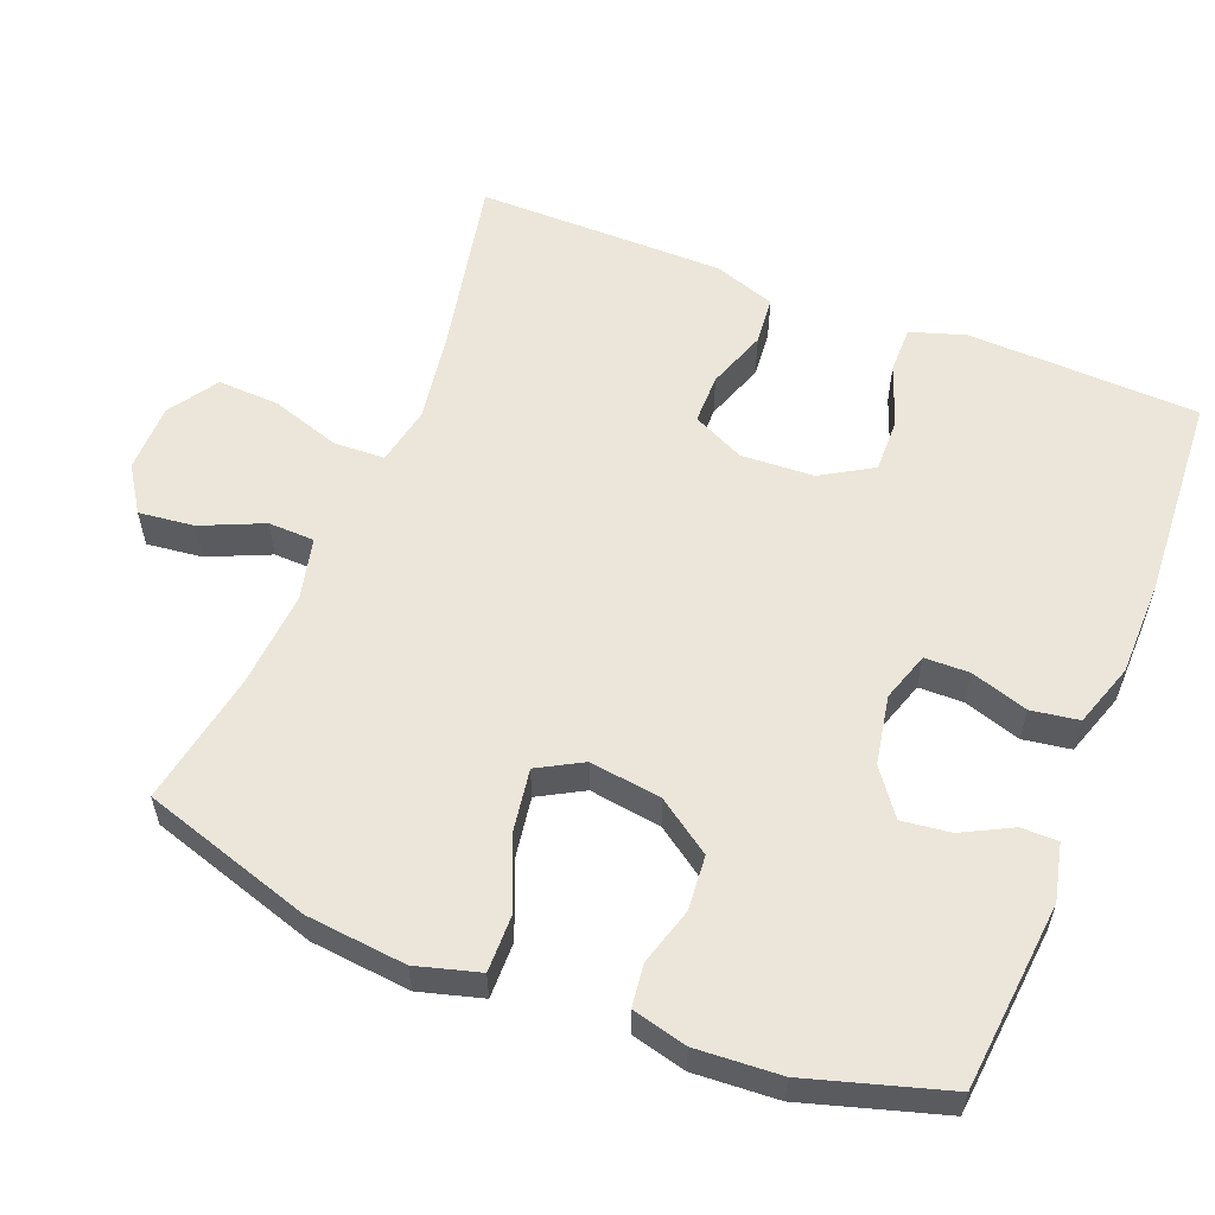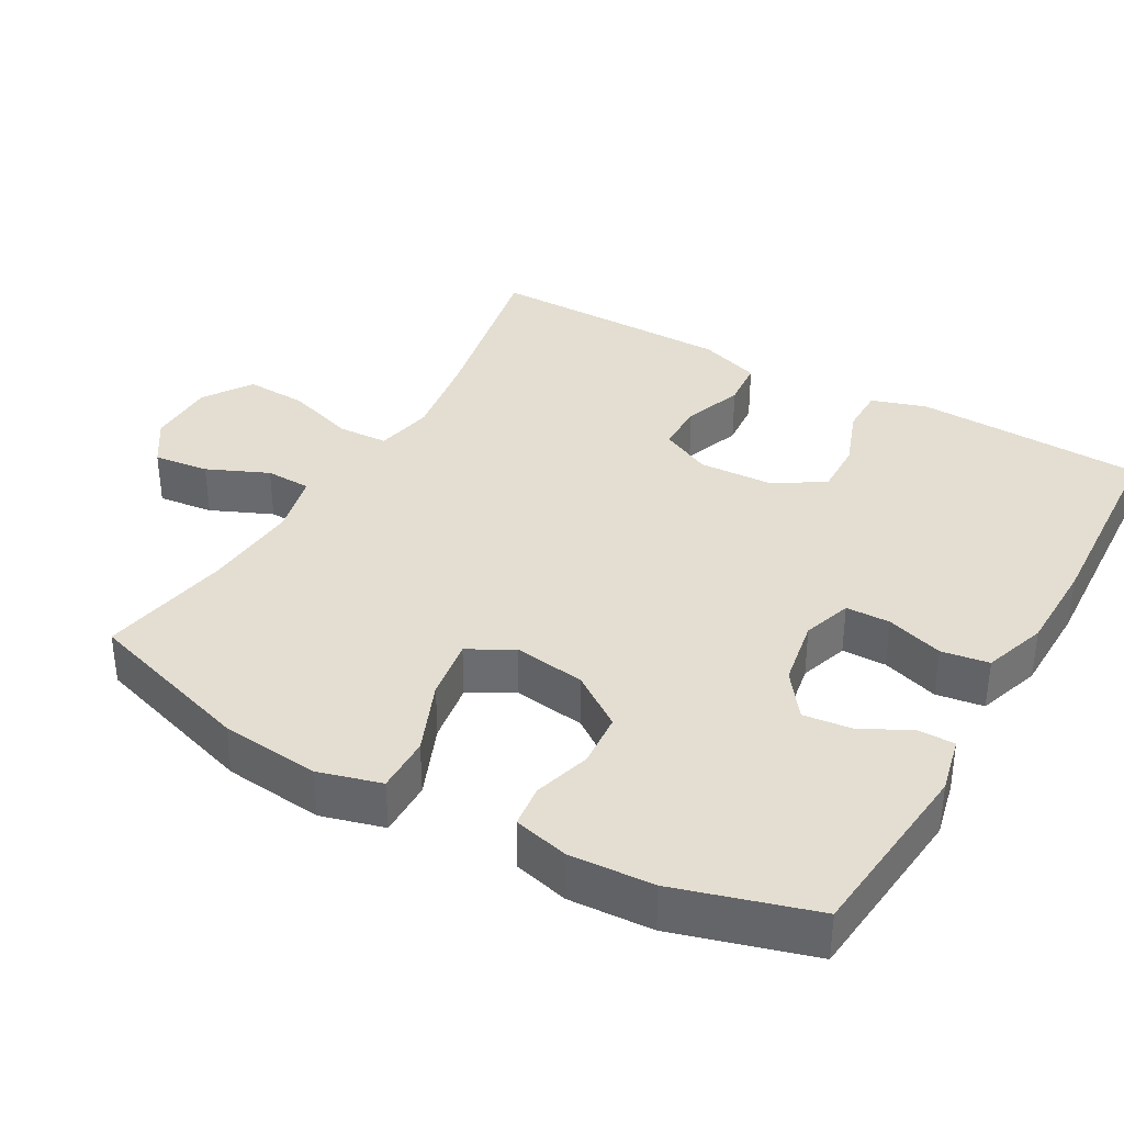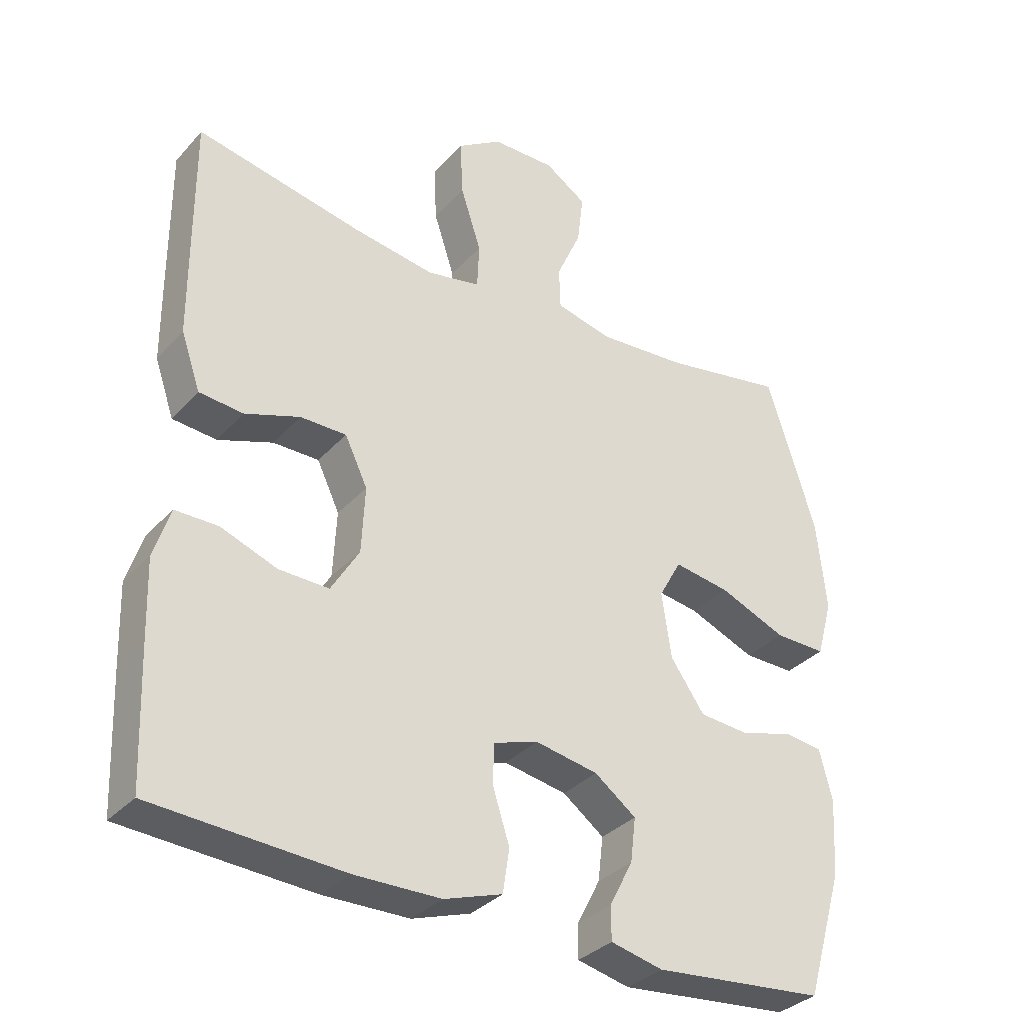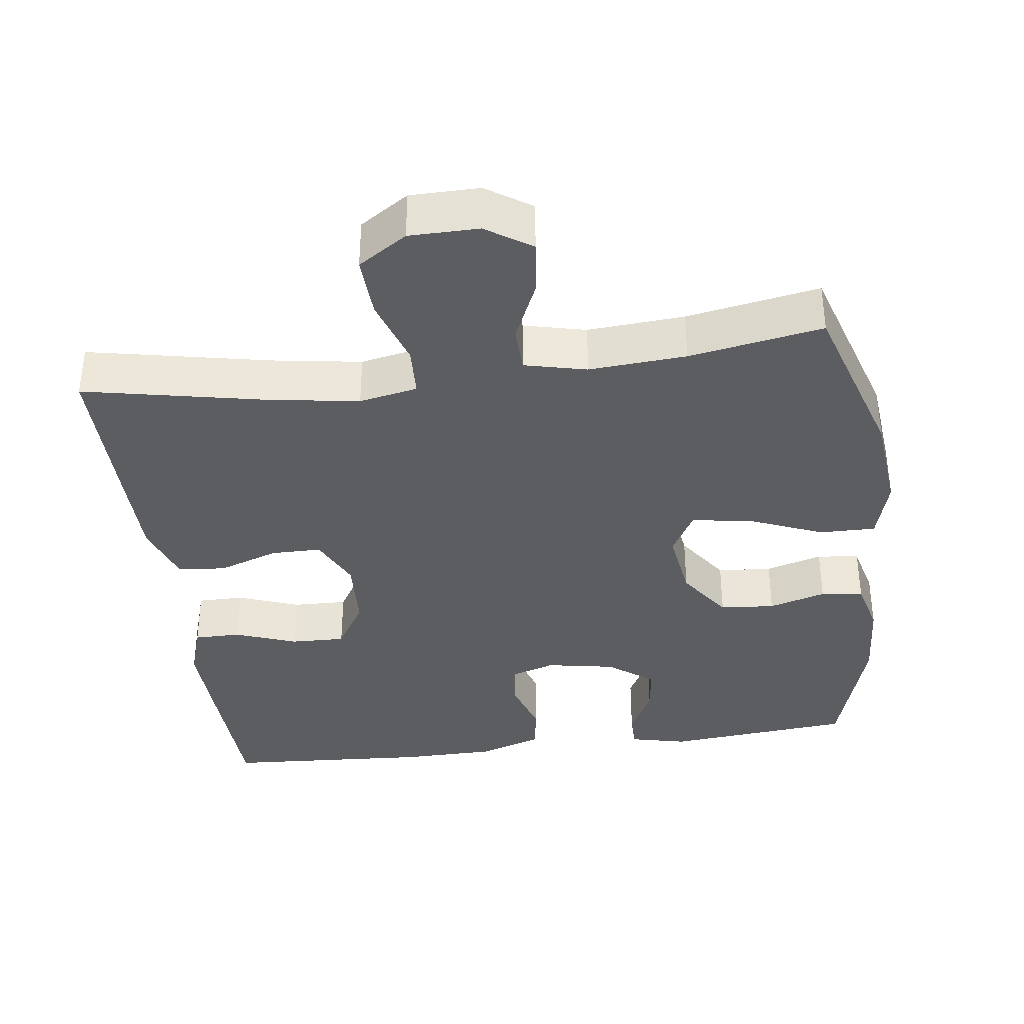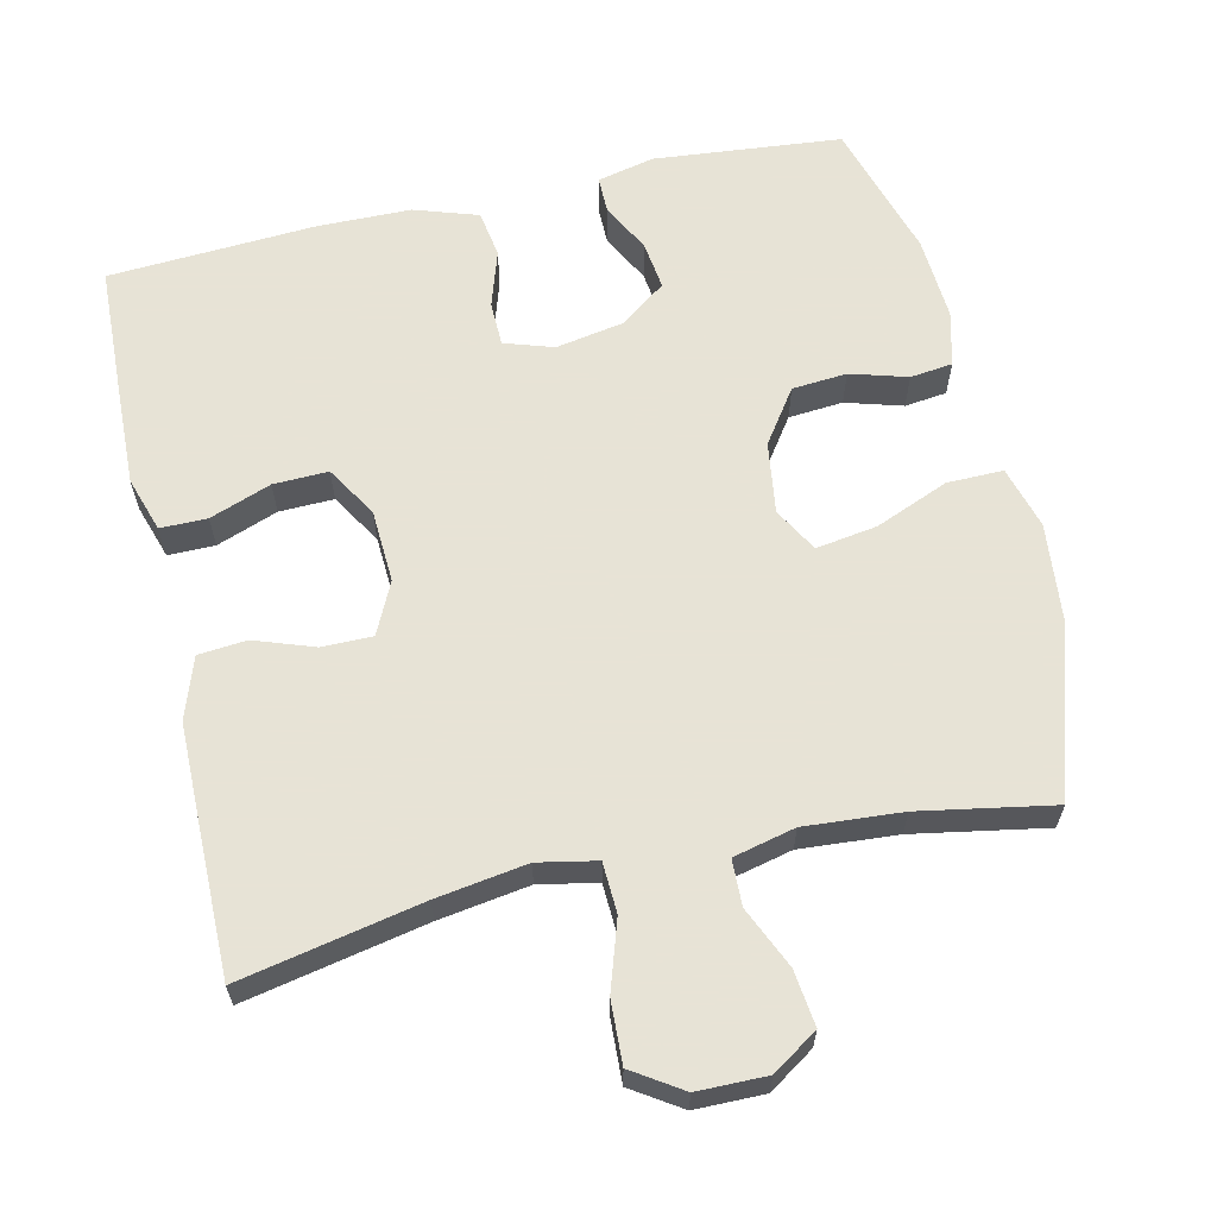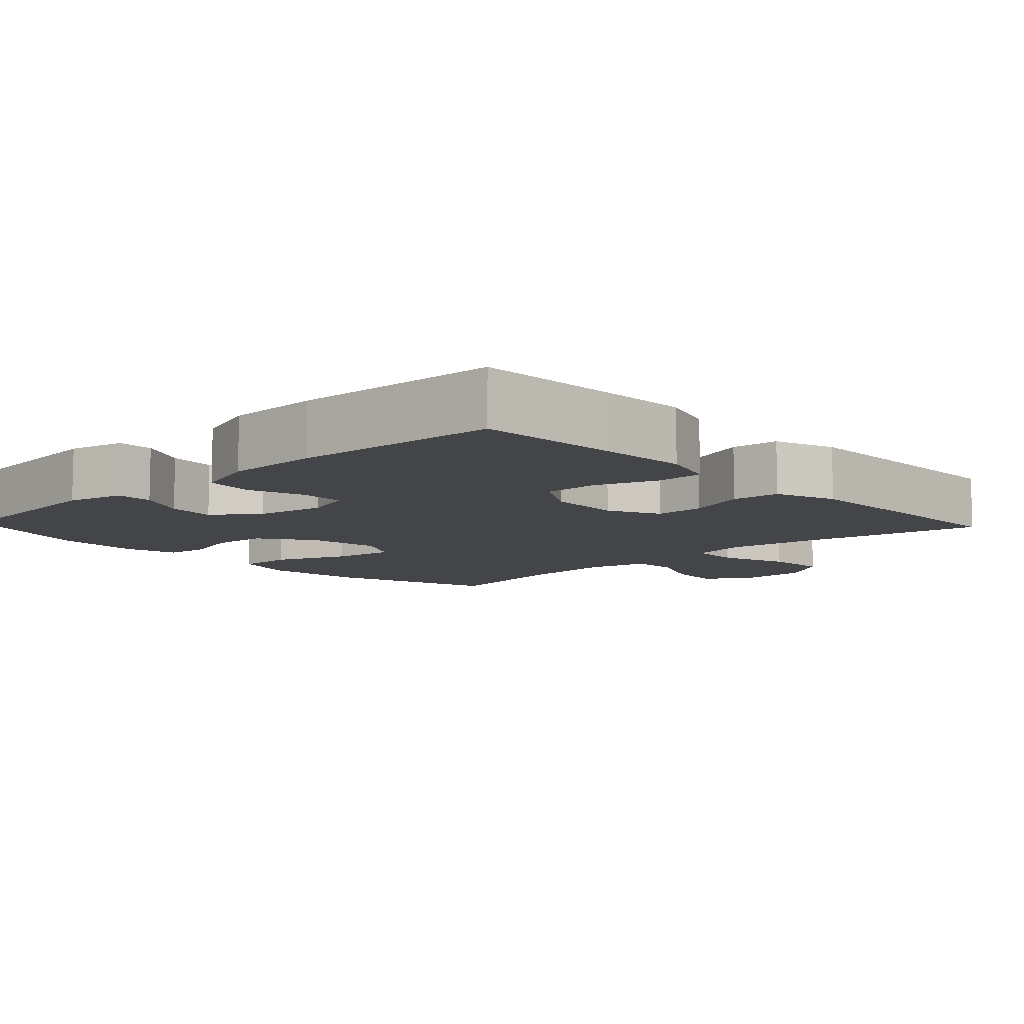
<metadata>
{"format":"obj","ext":"obj","renderer":"f3d","projection":"perspective","resolution":1024,"background":"white","views":[{"elev":57.2,"azim":111.6,"up":"+Y"},{"elev":36.2,"azim":119.7,"up":"+Y"},{"elev":-33.7,"azim":-35.1,"up":"+Z"},{"elev":-36.6,"azim":7.4,"up":"+Y"},{"elev":62.6,"azim":-12.9,"up":"+Y"},{"elev":-9.0,"azim":-136.6,"up":"+Y"}]}
</metadata>
<code>
v 0.5 0.07 -0.5
v 0.243 0.07 -0.525
v 0.165 0.07 -0.507
v 0.165 0.07 -0.457
v 0.2 0.07 -0.389
v 0.208 0.07 -0.323
v 0.146 0.07 -0.277
v 0.052 0.07 -0.26
v -0.015 0.07 -0.282
v -0.016 0.07 -0.343
v 0.009 0.07 -0.421
v -0.001 0.07 -0.486
v -0.088 0.07 -0.515
v -0.216 0.07 -0.517
v -0.5 0.07 -0.5
v -0.508 0.07 -0.302
v -0.512 0.07 -0.184
v -0.488 0.07 -0.109
v -0.424 0.07 -0.109
v -0.34 0.07 -0.14
v -0.265 0.07 -0.142
v -0.223 0.07 -0.072
v -0.218 0.07 0.028
v -0.252 0.07 0.099
v -0.321 0.07 0.099
v -0.403 0.07 0.07
v -0.469 0.07 0.076
v -0.498 0.07 0.16
v -0.499 0.07 0.288
v -0.5 0.07 0.5
v -0.252 0.07 0.45
v -0.128 0.07 0.431
v -0.048 0.07 0.447
v -0.045 0.07 0.516
v -0.076 0.07 0.611
v -0.08 0.07 0.696
v -0.013 0.07 0.74
v 0.082 0.07 0.741
v 0.144 0.07 0.7
v 0.135 0.07 0.624
v 0.098 0.07 0.54
v 0.1 0.07 0.477
v 0.185 0.07 0.457
v 0.318 0.07 0.467
v 0.5 0.07 0.5
v 0.573 0.07 0.268
v 0.587 0.07 0.132
v 0.563 0.07 0.046
v 0.486 0.07 0.047
v 0.386 0.07 0.088
v 0.302 0.07 0.101
v 0.268 0.07 0.04
v 0.282 0.07 -0.058
v 0.333 0.07 -0.131
v 0.408 0.07 -0.137
v 0.486 0.07 -0.114
v 0.544 0.07 -0.121
v 0.563 0.07 -0.196
v 0.556 0.07 -0.311
v 0.5 0 -0.5
v 0.243 0 -0.525
v 0.165 0 -0.507
v 0.165 0 -0.457
v 0.2 0 -0.389
v 0.208 0 -0.323
v 0.146 0 -0.277
v 0.052 0 -0.26
v -0.015 0 -0.282
v -0.016 0 -0.343
v 0.009 0 -0.421
v -0.001 0 -0.486
v -0.088 0 -0.515
v -0.216 0 -0.517
v -0.5 0 -0.5
v -0.508 0 -0.302
v -0.512 0 -0.184
v -0.488 0 -0.109
v -0.424 0 -0.109
v -0.34 0 -0.14
v -0.265 0 -0.142
v -0.223 0 -0.072
v -0.218 0 0.028
v -0.252 0 0.099
v -0.321 0 0.099
v -0.403 0 0.07
v -0.469 0 0.076
v -0.498 0 0.16
v -0.499 0 0.288
v -0.5 0 0.5
v -0.252 0 0.45
v -0.128 0 0.431
v -0.048 0 0.447
v -0.045 0 0.516
v -0.076 0 0.611
v -0.08 0 0.696
v -0.013 0 0.74
v 0.082 0 0.741
v 0.144 0 0.7
v 0.135 0 0.624
v 0.098 0 0.54
v 0.1 0 0.477
v 0.185 0 0.457
v 0.318 0 0.467
v 0.5 0 0.5
v 0.573 0 0.268
v 0.587 0 0.132
v 0.563 0 0.046
v 0.486 0 0.047
v 0.386 0 0.088
v 0.302 0 0.101
v 0.268 0 0.04
v 0.282 0 -0.058
v 0.333 0 -0.131
v 0.408 0 -0.137
v 0.486 0 -0.114
v 0.544 0 -0.121
v 0.563 0 -0.196
v 0.556 0 -0.311
f 3 4 5
f 2 3 5
f 1 2 5
f 59 1 5
f 58 59 5
f 57 58 5
f 56 57 5
f 55 56 5
f 54 55 5 6
f 53 54 6 7
f 52 53 7 8
f 51 52 8 9
f 48 49 50
f 47 48 50
f 46 47 50
f 45 46 50
f 44 45 50
f 43 44 50 51
f 42 43 51 9
f 39 40 41
f 38 39 41
f 37 38 41
f 36 37 41
f 35 36 41
f 34 35 41
f 41 42 9
f 34 41 9
f 33 34 9
f 29 30 31
f 28 29 31
f 27 28 31
f 26 27 31
f 25 26 31
f 24 25 31 32
f 33 9 10
f 32 33 10
f 24 32 10
f 23 24 10
f 18 19 20
f 17 18 20
f 16 17 20
f 15 16 20
f 14 15 20
f 13 14 20
f 12 13 20
f 11 12 20
f 10 11 20
f 10 20 21
f 22 23 10
f 10 21 22
f 64 63 62
f 64 62 61
f 64 61 60
f 64 60 118
f 64 118 117
f 64 117 116
f 64 116 115
f 64 115 114
f 65 64 114 113
f 66 65 113 112
f 67 66 112 111
f 68 67 111 110
f 109 108 107
f 109 107 106
f 109 106 105
f 109 105 104
f 109 104 103
f 110 109 103 102
f 68 110 102 101
f 100 99 98
f 100 98 97
f 100 97 96
f 100 96 95
f 100 95 94
f 100 94 93
f 68 101 100
f 68 100 93
f 68 93 92
f 90 89 88
f 90 88 87
f 90 87 86
f 90 86 85
f 90 85 84
f 91 90 84 83
f 69 68 92
f 69 92 91
f 69 91 83
f 69 83 82
f 79 78 77
f 79 77 76
f 79 76 75
f 79 75 74
f 79 74 73
f 79 73 72
f 79 72 71
f 79 71 70
f 79 70 69
f 80 79 69
f 69 82 81
f 81 80 69
f 1 60 61 2
f 2 61 62 3
f 3 62 63 4
f 4 63 64 5
f 5 64 65 6
f 6 65 66 7
f 7 66 67 8
f 8 67 68 9
f 9 68 69 10
f 10 69 70 11
f 11 70 71 12
f 12 71 72 13
f 13 72 73 14
f 14 73 74 15
f 15 74 75 16
f 16 75 76 17
f 17 76 77 18
f 18 77 78 19
f 19 78 79 20
f 20 79 80 21
f 21 80 81 22
f 22 81 82 23
f 23 82 83 24
f 24 83 84 25
f 25 84 85 26
f 26 85 86 27
f 27 86 87 28
f 28 87 88 29
f 29 88 89 30
f 30 89 90 31
f 31 90 91 32
f 32 91 92 33
f 33 92 93 34
f 34 93 94 35
f 35 94 95 36
f 36 95 96 37
f 37 96 97 38
f 38 97 98 39
f 39 98 99 40
f 40 99 100 41
f 41 100 101 42
f 42 101 102 43
f 43 102 103 44
f 44 103 104 45
f 45 104 105 46
f 46 105 106 47
f 47 106 107 48
f 48 107 108 49
f 49 108 109 50
f 50 109 110 51
f 51 110 111 52
f 52 111 112 53
f 53 112 113 54
f 54 113 114 55
f 55 114 115 56
f 56 115 116 57
f 57 116 117 58
f 58 117 118 59
f 59 118 60 1

</code>
